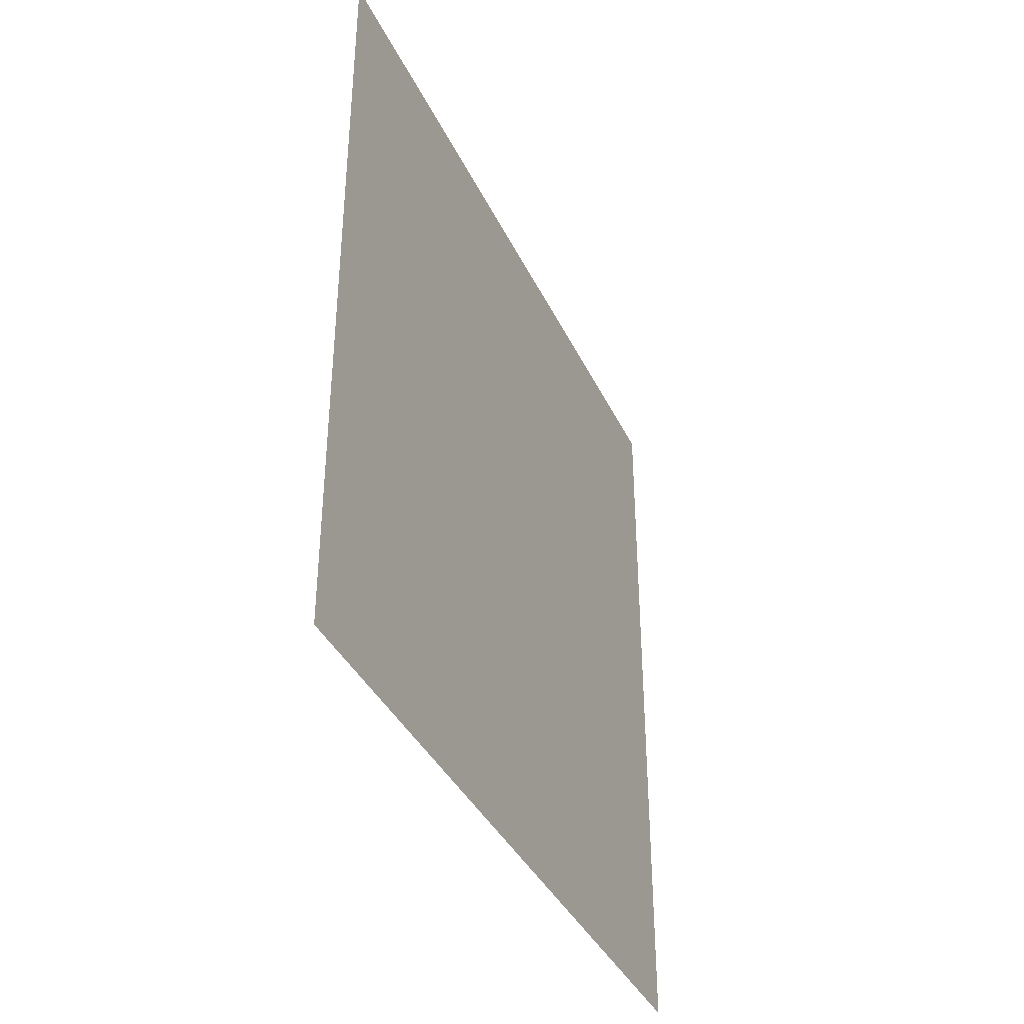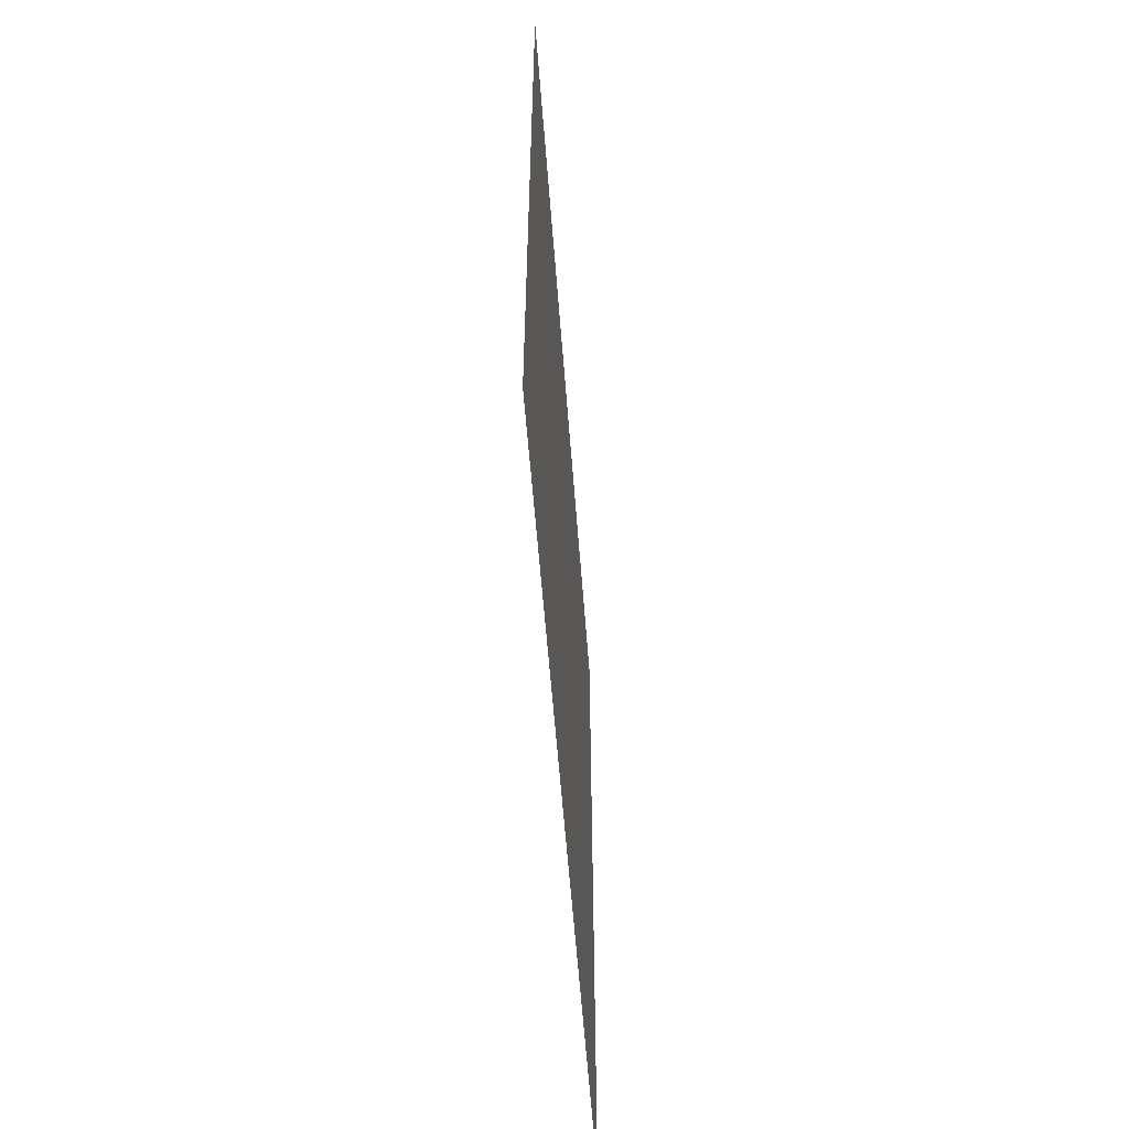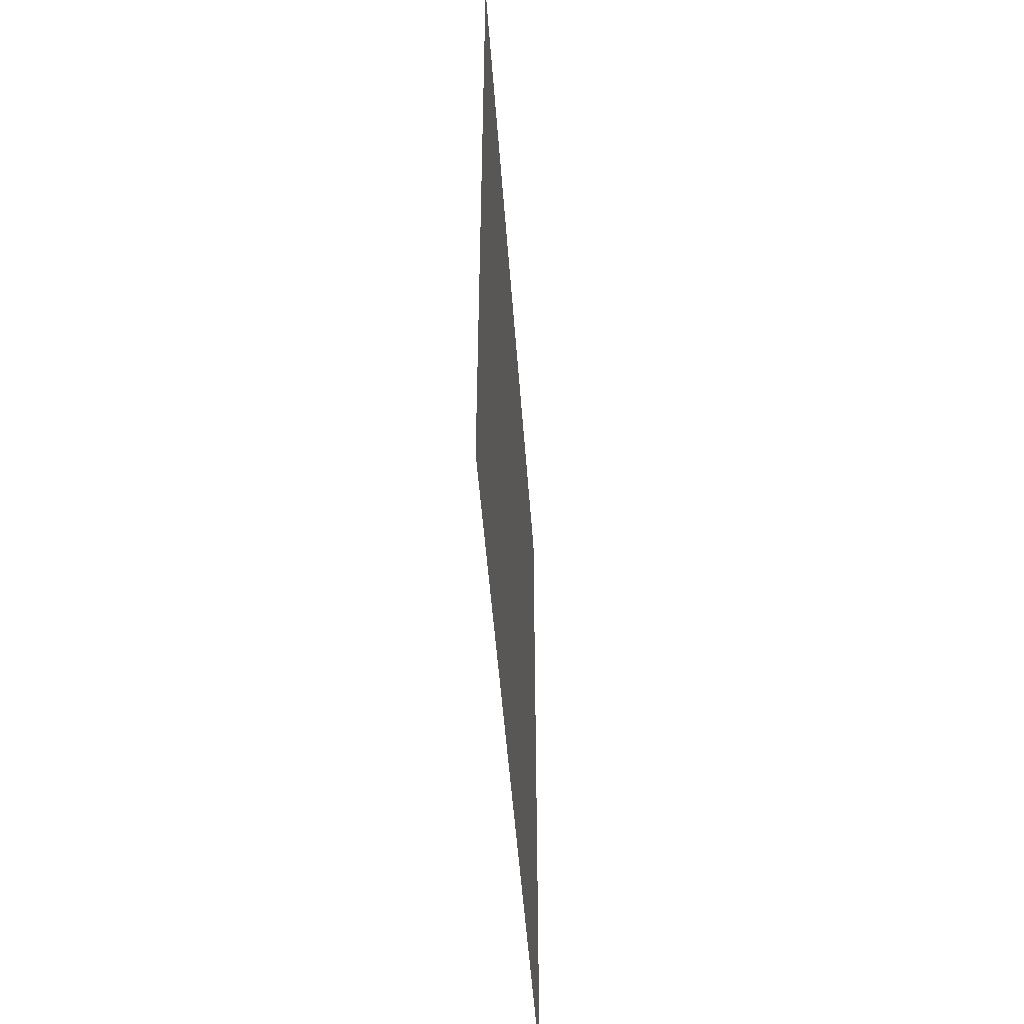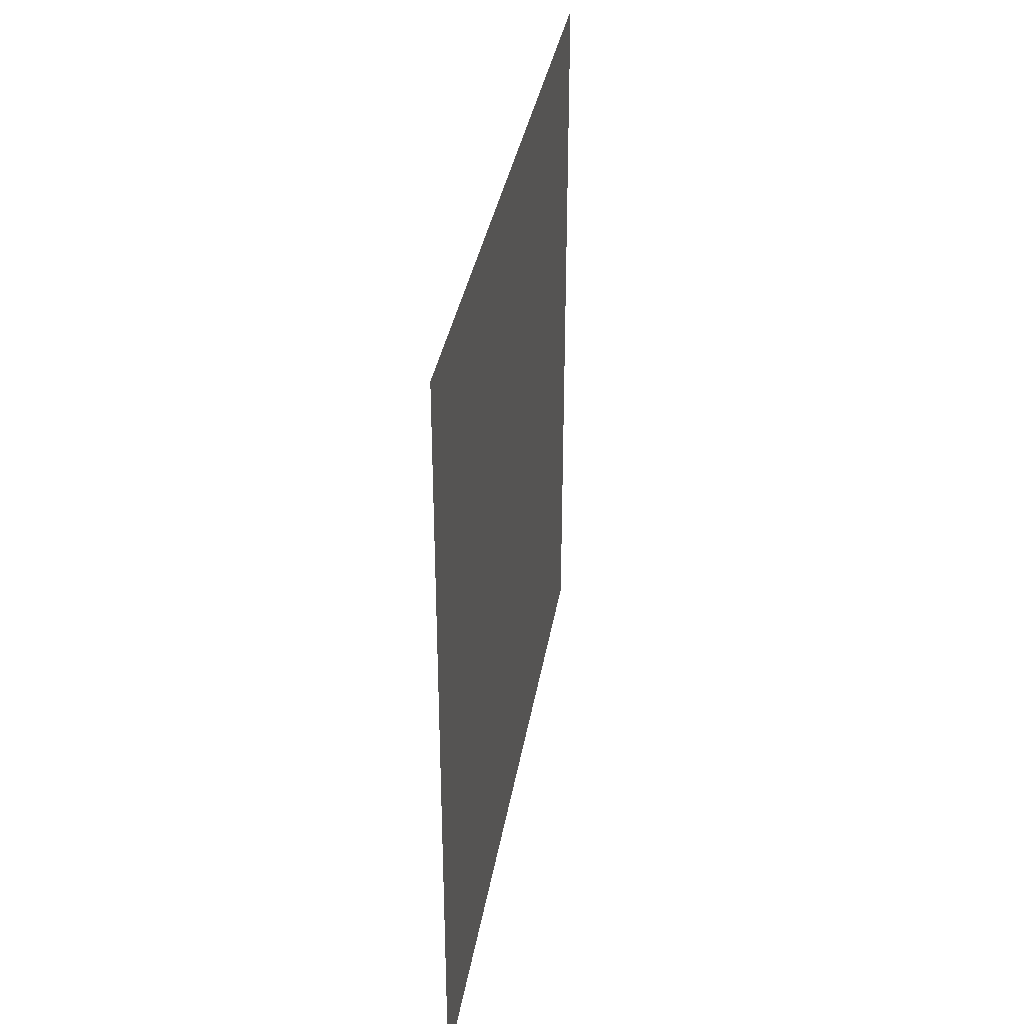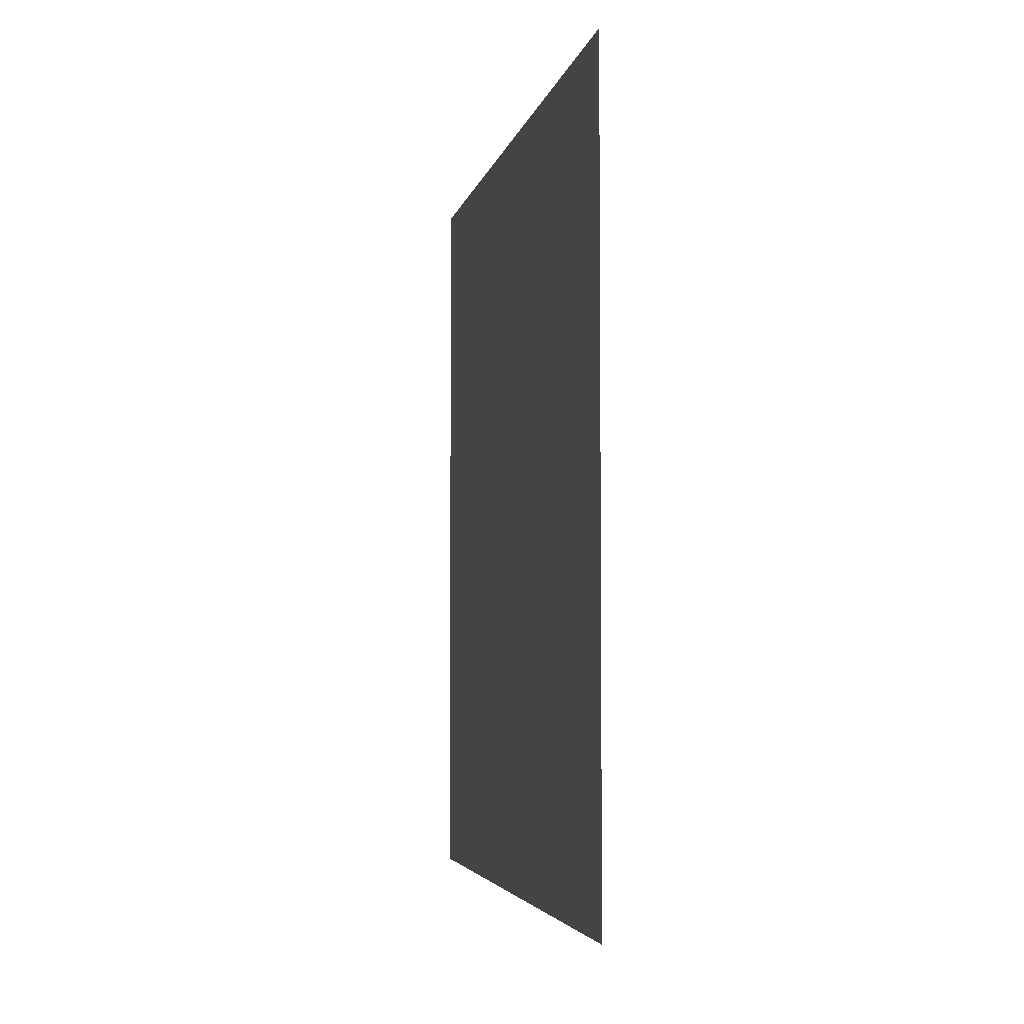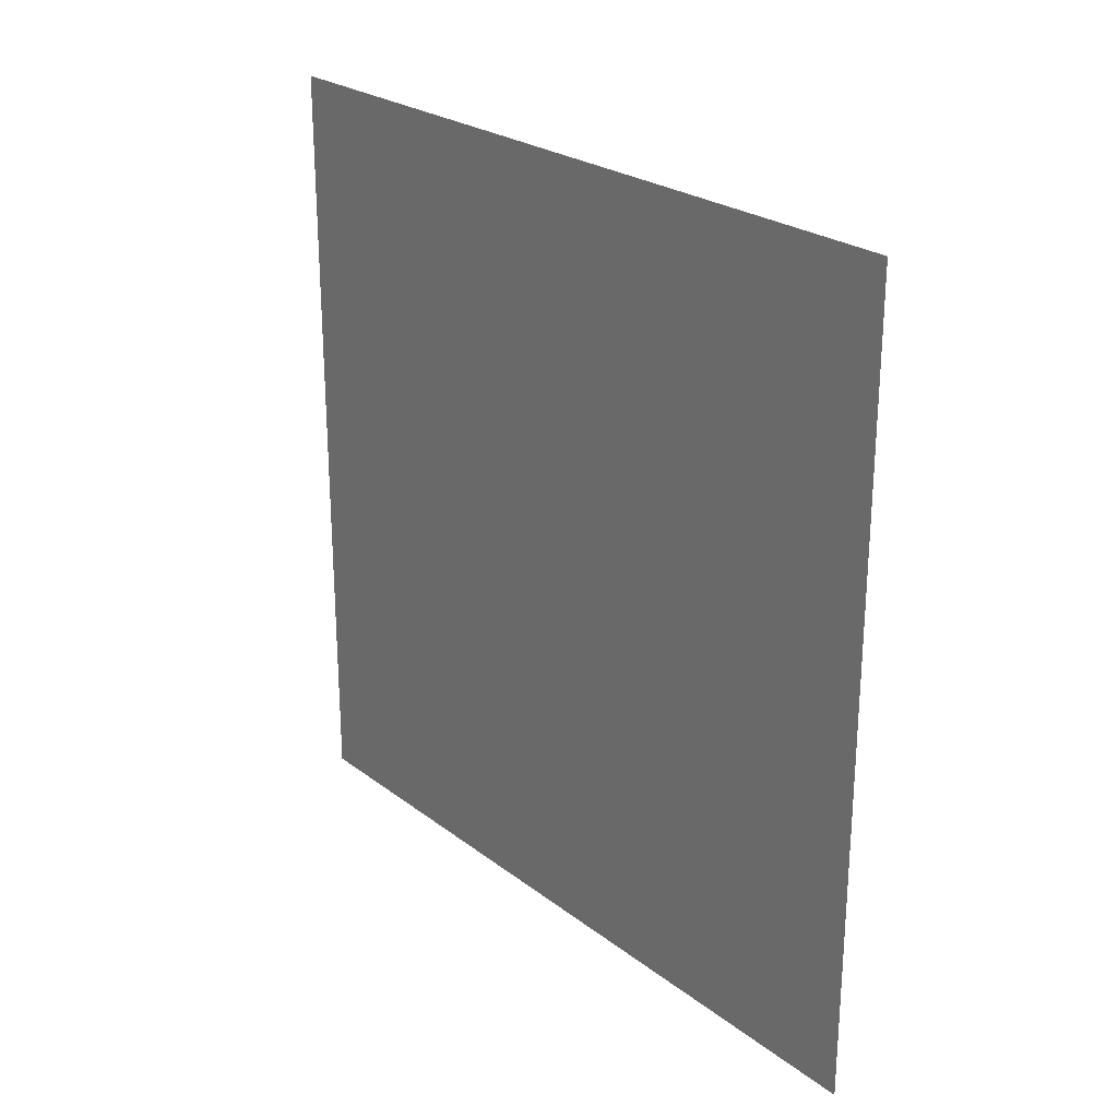
<metadata>
{"format":"obj","ext":"obj","renderer":"f3d","projection":"perspective","resolution":1024,"background":"white","views":[{"elev":-37.9,"azim":23.3,"up":"+Z"},{"elev":-58.1,"azim":-175.7,"up":"+Y"},{"elev":-49.7,"azim":-175.9,"up":"+Z"},{"elev":34.8,"azim":9.3,"up":"+Y"},{"elev":-4.2,"azim":168.9,"up":"+Z"},{"elev":24.8,"azim":140.7,"up":"+Z"}]}
</metadata>
<code>
o Plane
v 0 0 -1
v -0 0 1
v -0 2 1
v -0 2 -1
f 1 2 3 4

</code>
